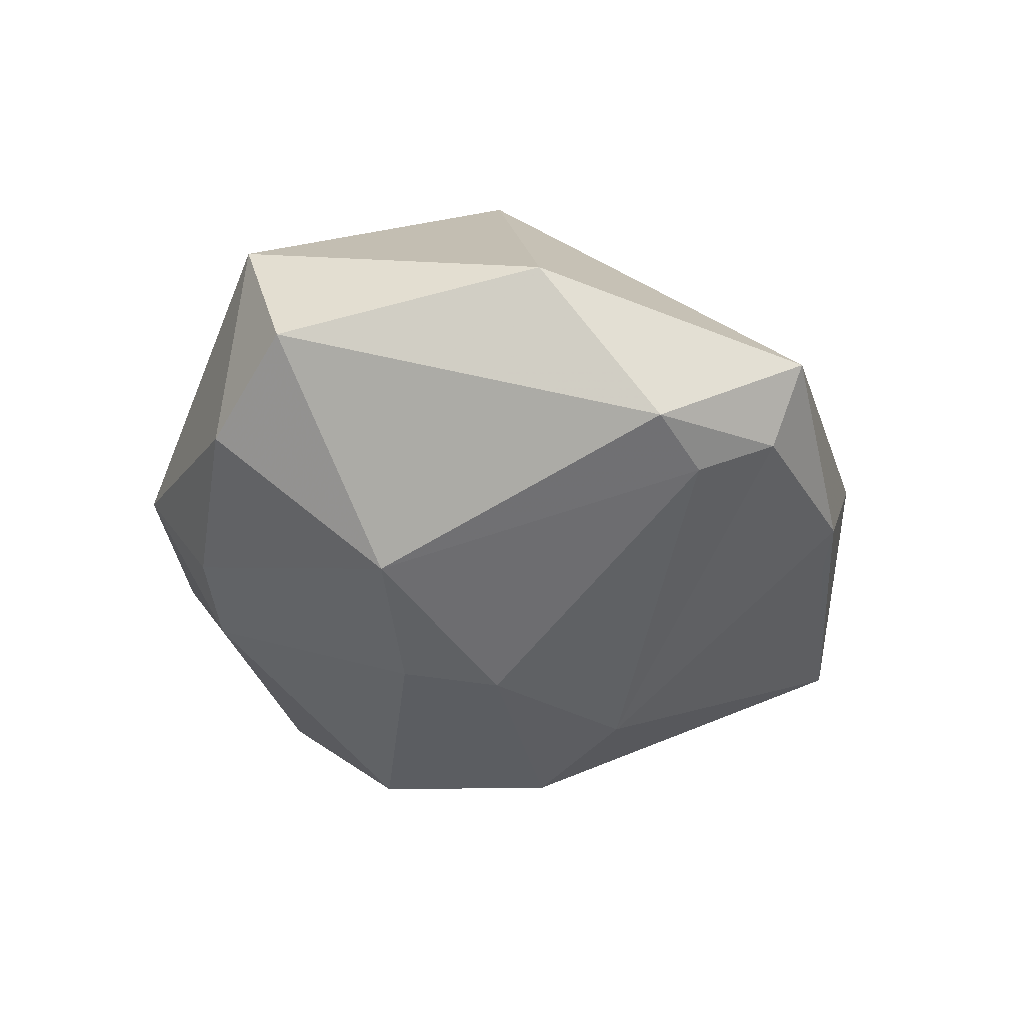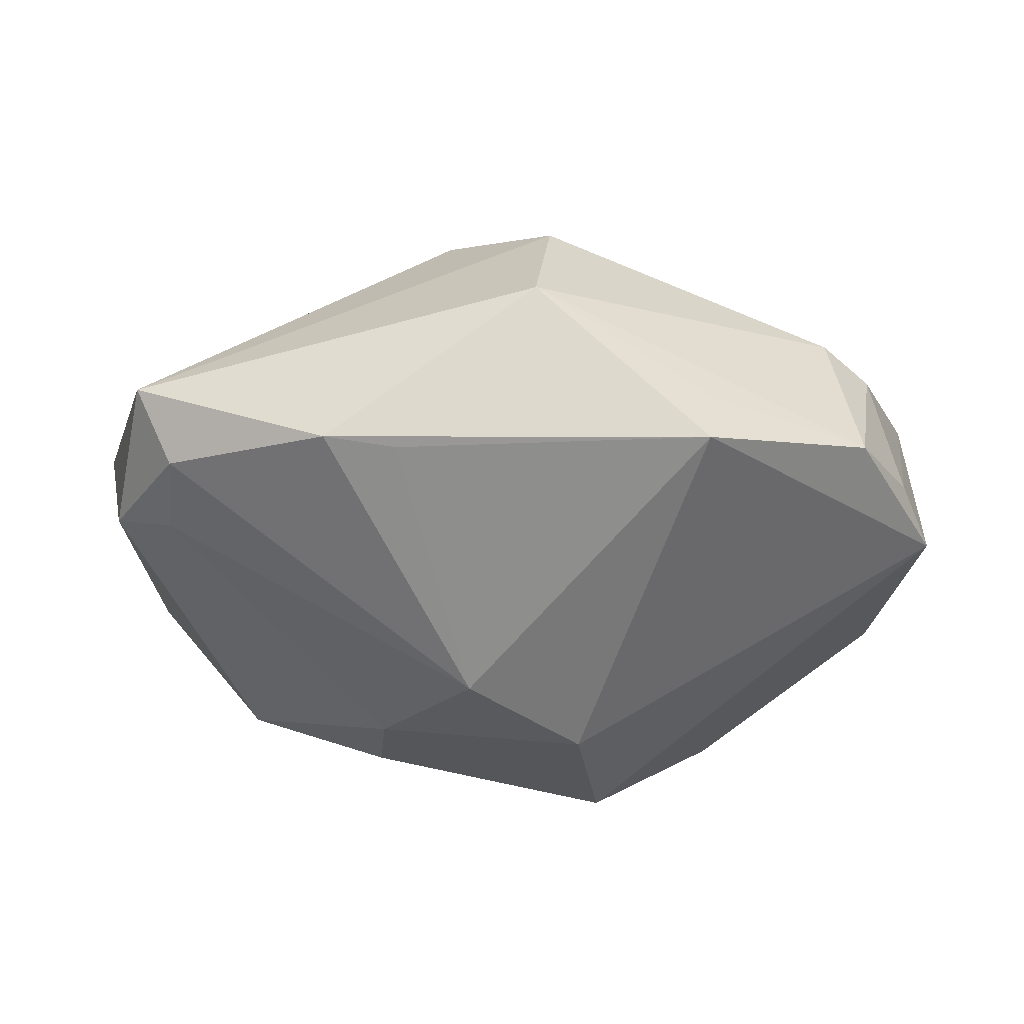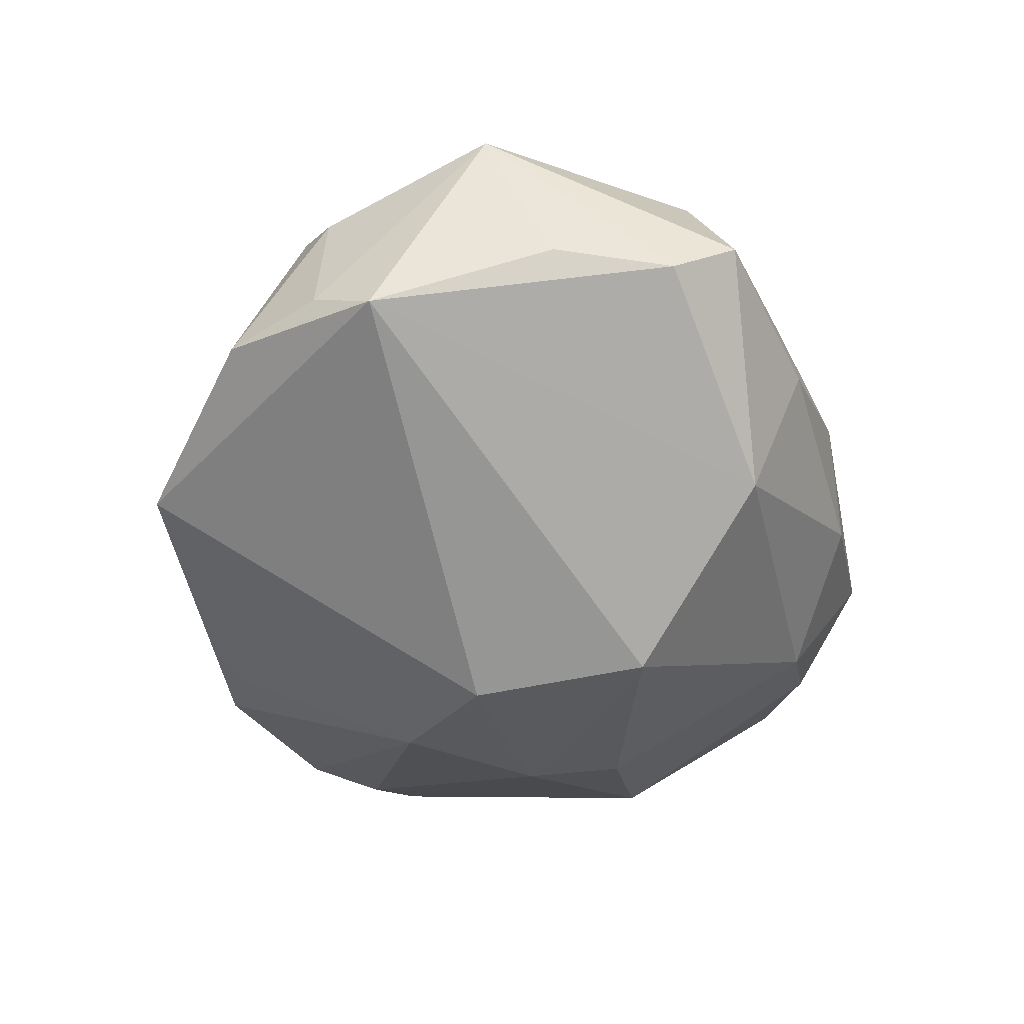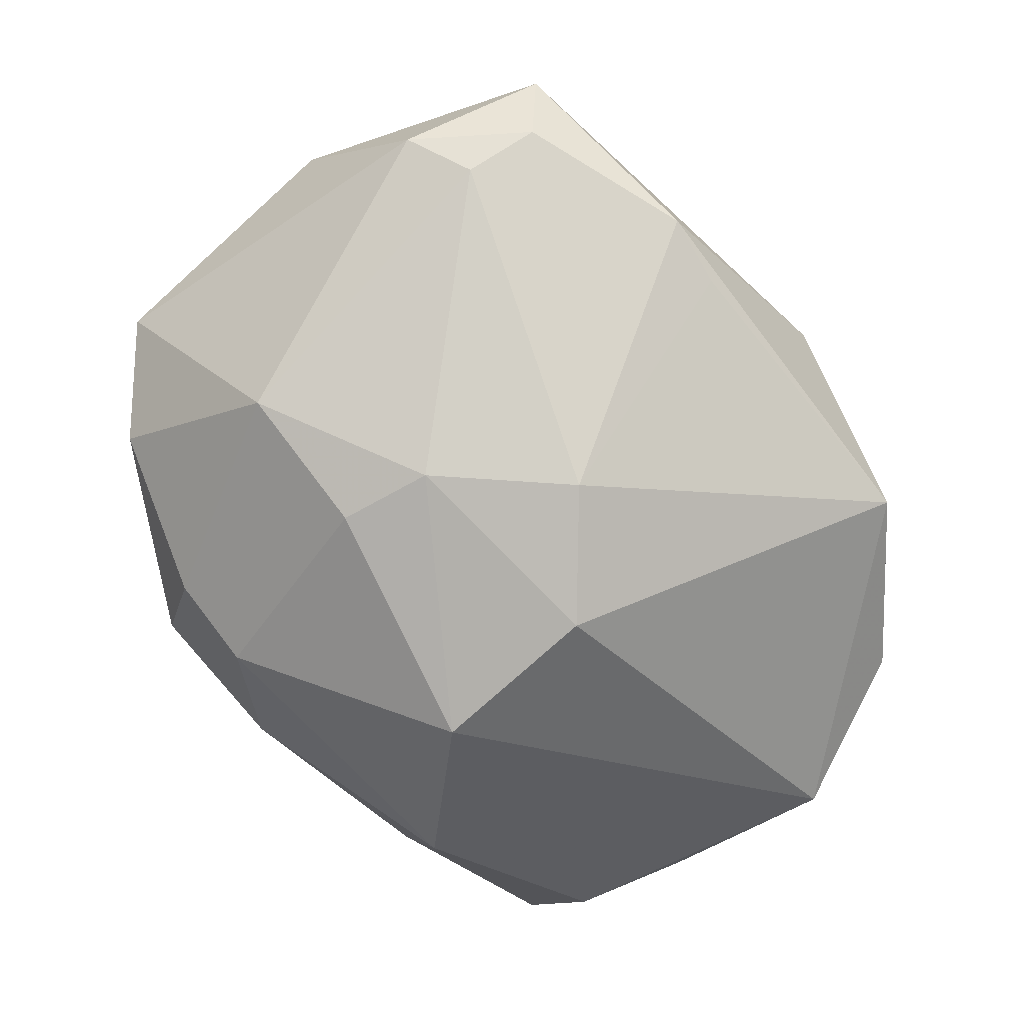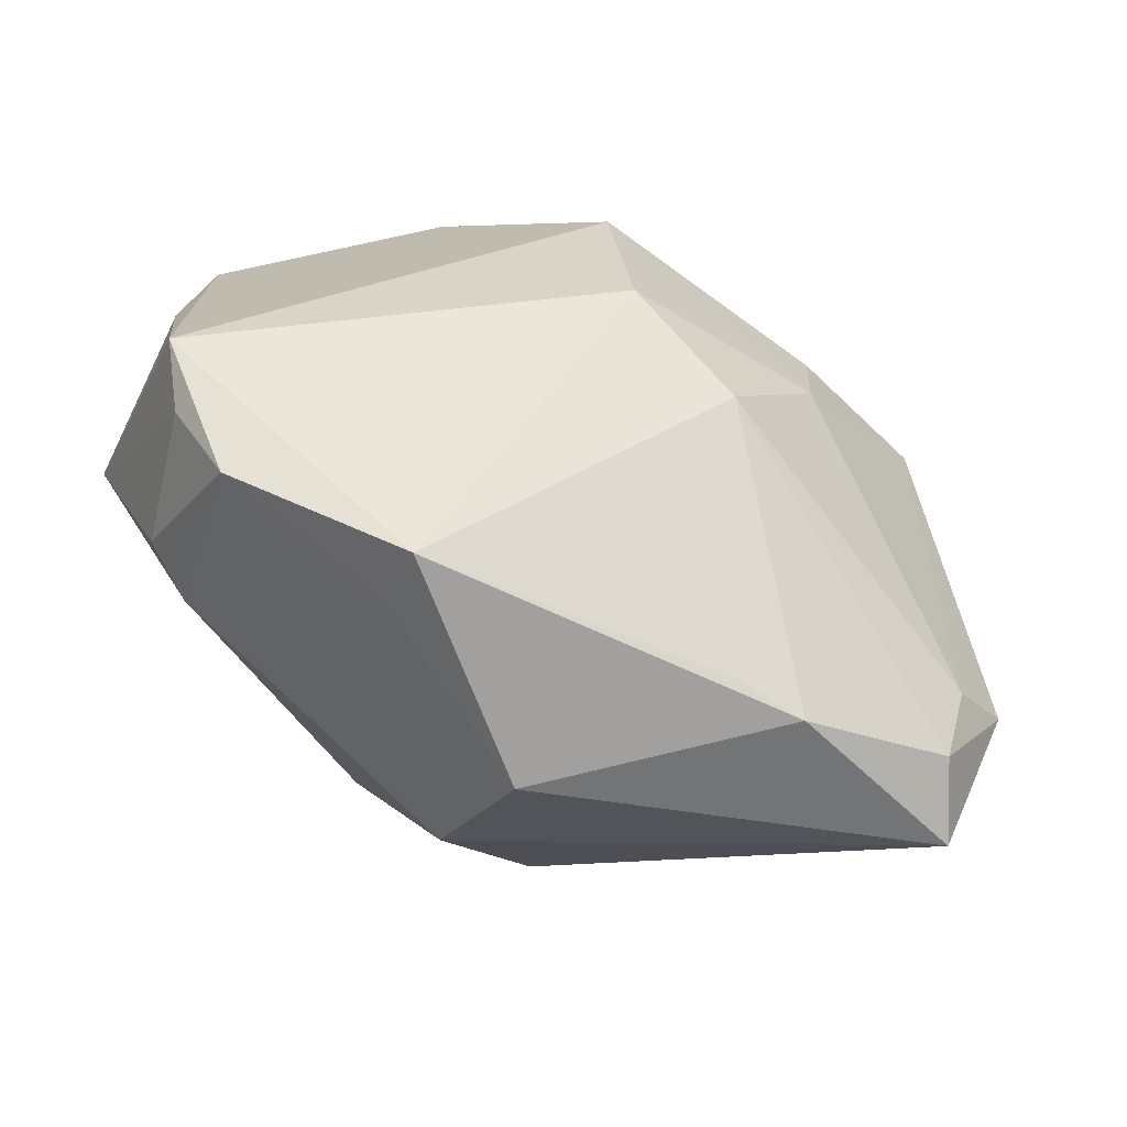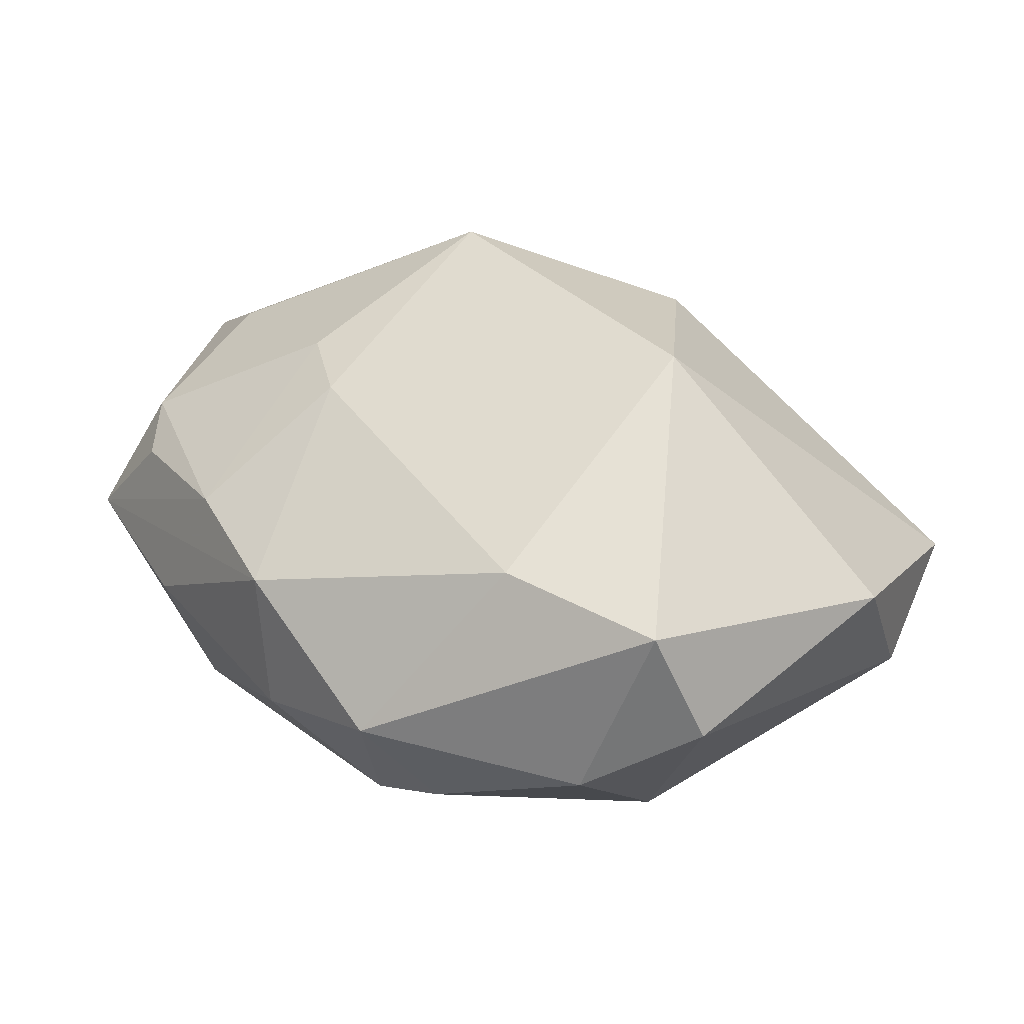
<metadata>
{"format":"obj","ext":"obj","renderer":"f3d","projection":"perspective","resolution":1024,"background":"white","views":[{"elev":-26.4,"azim":-86.9,"up":"+Z"},{"elev":-31.3,"azim":1.3,"up":"+Z"},{"elev":-40.5,"azim":95.5,"up":"+Z"},{"elev":-75.6,"azim":-54.0,"up":"+Z"},{"elev":-61.1,"azim":154.8,"up":"+Y"},{"elev":28.9,"azim":-139.3,"up":"+Z"}]}
</metadata>
<code>
v -0.03448 -0.02001 -0.01186
v 0.04111 -0.01558 -0.005624
v -0.03239 0.02713 -0.006019
v 0.036 -0.02456 -0.006442
v 0.03305 0.02107 0.01221
v 0.03371 -0.01845 0.01031
v 0.04091 0.01926 -0.004203
v 0.01971 -0.03503 -0.01174
v 0.0159 0.03049 0.009893
v -0.03365 -0.02726 -0.009044
v 0.001997 0.03559 -0.006782
v -0.0167 0.03076 -0.01253
v -0.0223 0.02644 0.01378
v -0.0147 0.0098 -0.02406
v 0.004507 -0.02879 0.01781
v 0.04355 0.007891 -0.003479
v -0.03699 -0.0302 -0.002099
v 0.0441 0.001294 0.01208
v 0.03835 -0.01523 0.007749
v -0.007966 0.02999 -0.01599
v 0.008887 0.01371 -0.02797
v -0.04057 -0.01641 -0.009072
v 0.003416 0.03547 0.007073
v 0.02284 0.0313 -0.003061
v 0.009292 0.01793 0.02044
v 0.0299 0.02569 0.008967
v 0.003092 -0.03795 0.004196
v 0.008903 -0.003939 0.03134
v 0.03135 0.02702 0.003017
v 0.02036 -0.03247 -0.005458
v 0.03905 0.02531 -0.0005134
v -0.02182 -0.0001006 0.02706
v -0.03845 0.02382 0.01149
v 0.04393 -0.009611 -0.009213
v 0.02175 0.02596 -0.01602
v 0.03465 0.005691 0.01743
v -0.0176 -0.0341 -0.0105
v -0.04433 -0.005291 0.005193
v -0.0417 0.01999 0.0001587
v 0.006853 -0.003163 -0.02886
v 0.01564 0.01347 0.02207
v -0.01371 0.0004803 -0.02511
v -0.01059 -0.0334 -0.01141
v -0.01273 0.03735 -0.003132
v -0.006285 -0.02138 0.02185
v -0.02872 0.01085 -0.01878
v -0.004178 -0.01148 -0.02646
f 18 28 6
f 27 4 6
f 36 28 18
f 40 34 8
f 8 34 4
f 32 33 38
f 32 45 28
f 38 33 39
f 39 22 38
f 46 22 39
f 18 6 19
f 19 6 4
f 45 32 17
f 38 22 17
f 17 22 10
f 17 32 38
f 15 6 28
f 28 45 15
f 27 6 15
f 15 17 27
f 45 17 15
f 18 31 5
f 5 36 18
f 7 35 31
f 7 34 35
f 7 31 18
f 40 8 47
f 30 4 27
f 27 8 30
f 30 8 4
f 3 33 44
f 3 39 33
f 46 39 3
f 4 34 2
f 2 19 4
f 2 34 18
f 18 19 2
f 31 35 24
f 35 11 24
f 20 11 35
f 44 11 20
f 20 14 46
f 13 32 28
f 33 32 13
f 44 33 13
f 25 13 28
f 26 5 31
f 9 5 26
f 18 34 16
f 16 7 18
f 34 7 16
f 10 22 1
f 1 47 10
f 1 22 46
f 10 47 37
f 37 17 10
f 37 8 27
f 27 17 37
f 40 47 42
f 46 14 42
f 42 1 46
f 47 1 42
f 21 20 35
f 14 20 21
f 21 34 40
f 35 34 21
f 40 42 21
f 21 42 14
f 12 3 44
f 44 20 12
f 46 3 12
f 12 20 46
f 44 13 23
f 13 25 23
f 23 11 44
f 23 25 9
f 23 24 11
f 31 24 23
f 41 5 9
f 9 25 41
f 41 25 28
f 28 36 41
f 36 5 41
f 29 26 31
f 9 26 29
f 31 23 29
f 29 23 9
f 43 47 8
f 8 37 43
f 43 37 47

</code>
